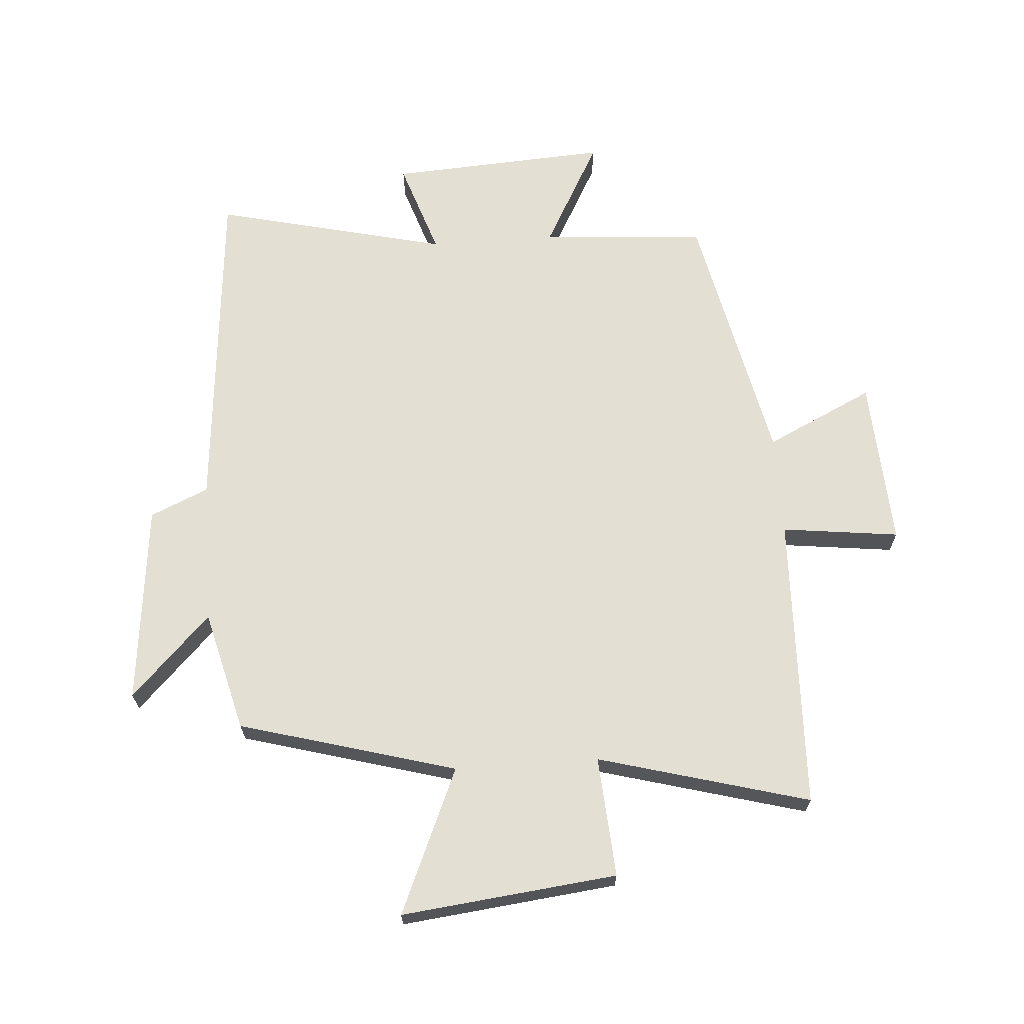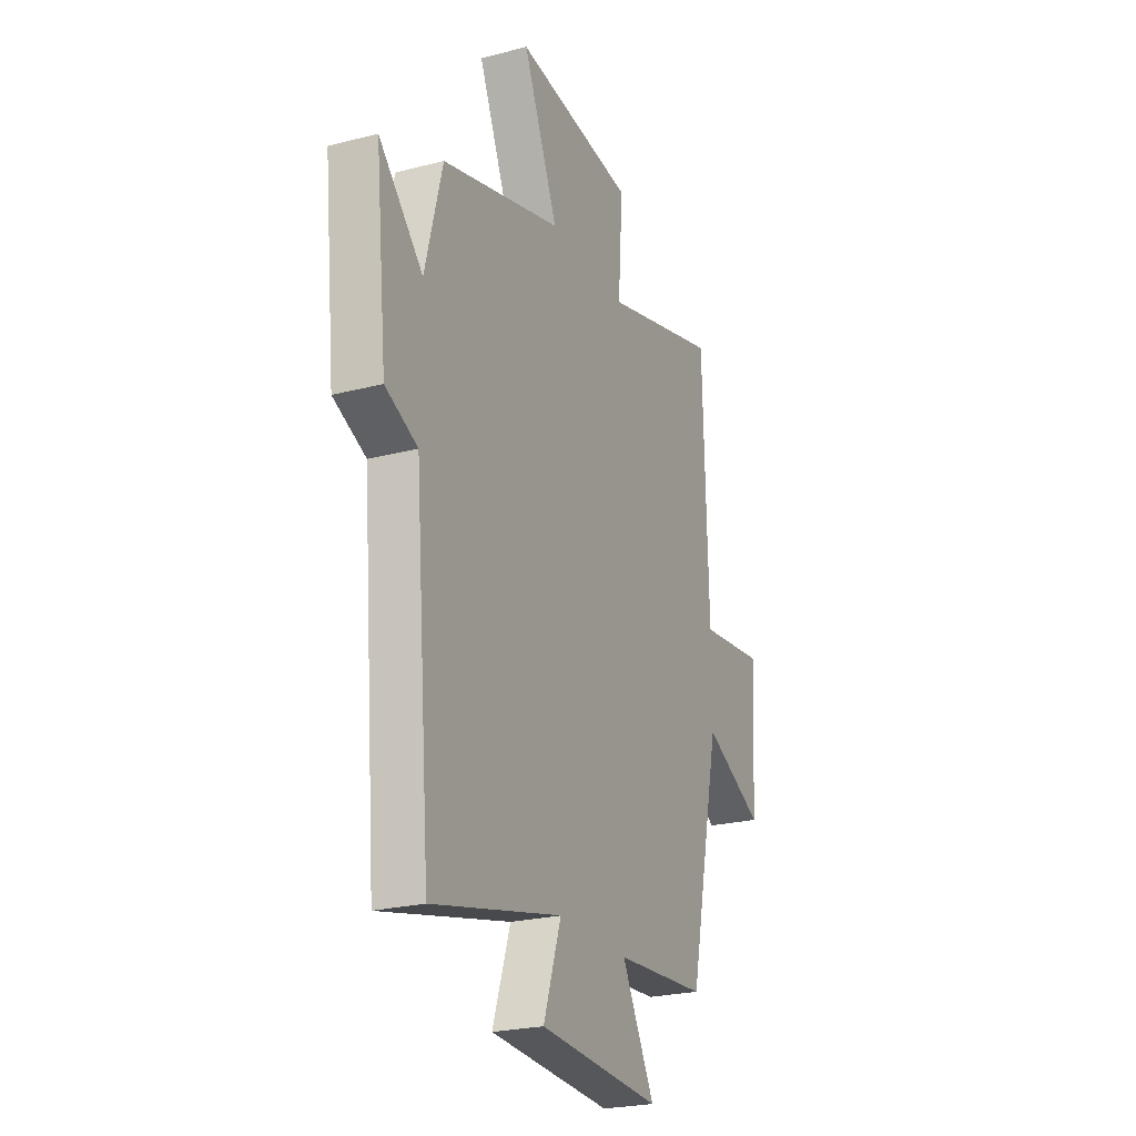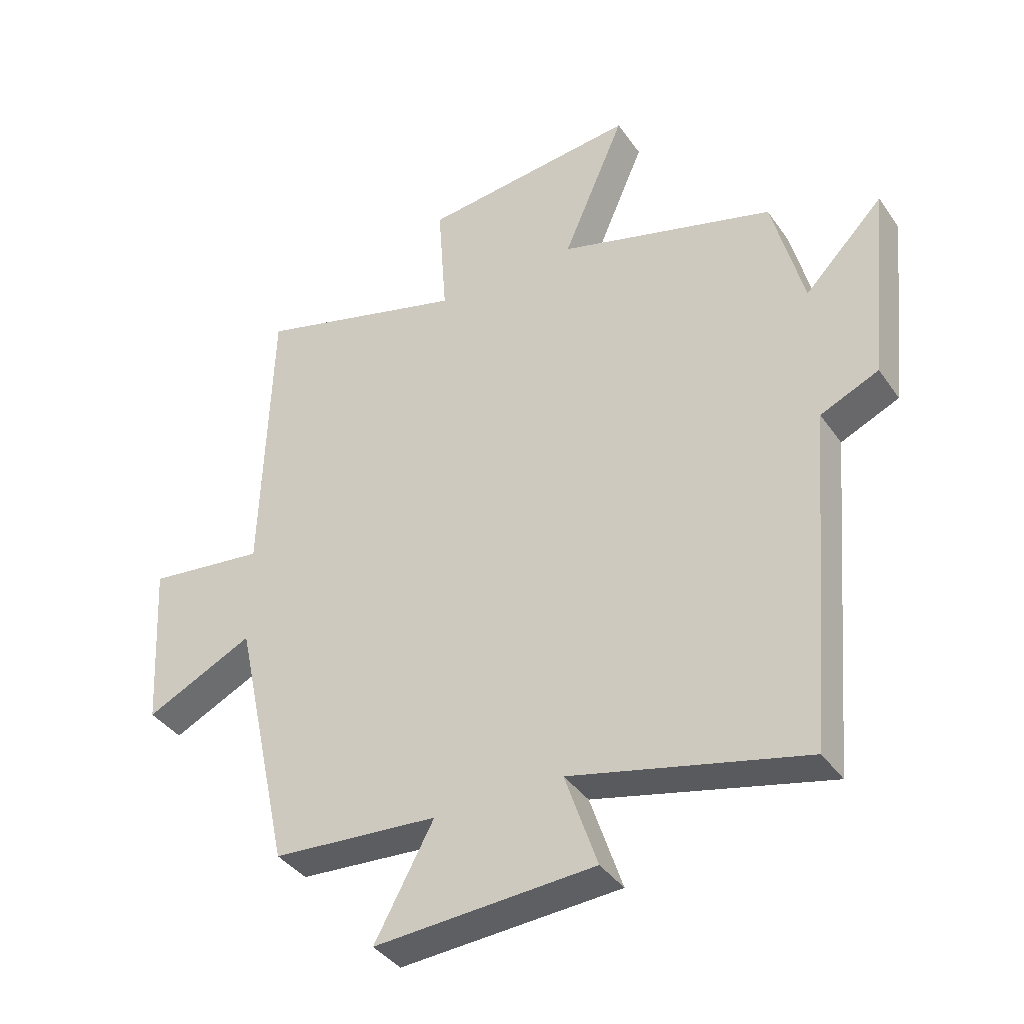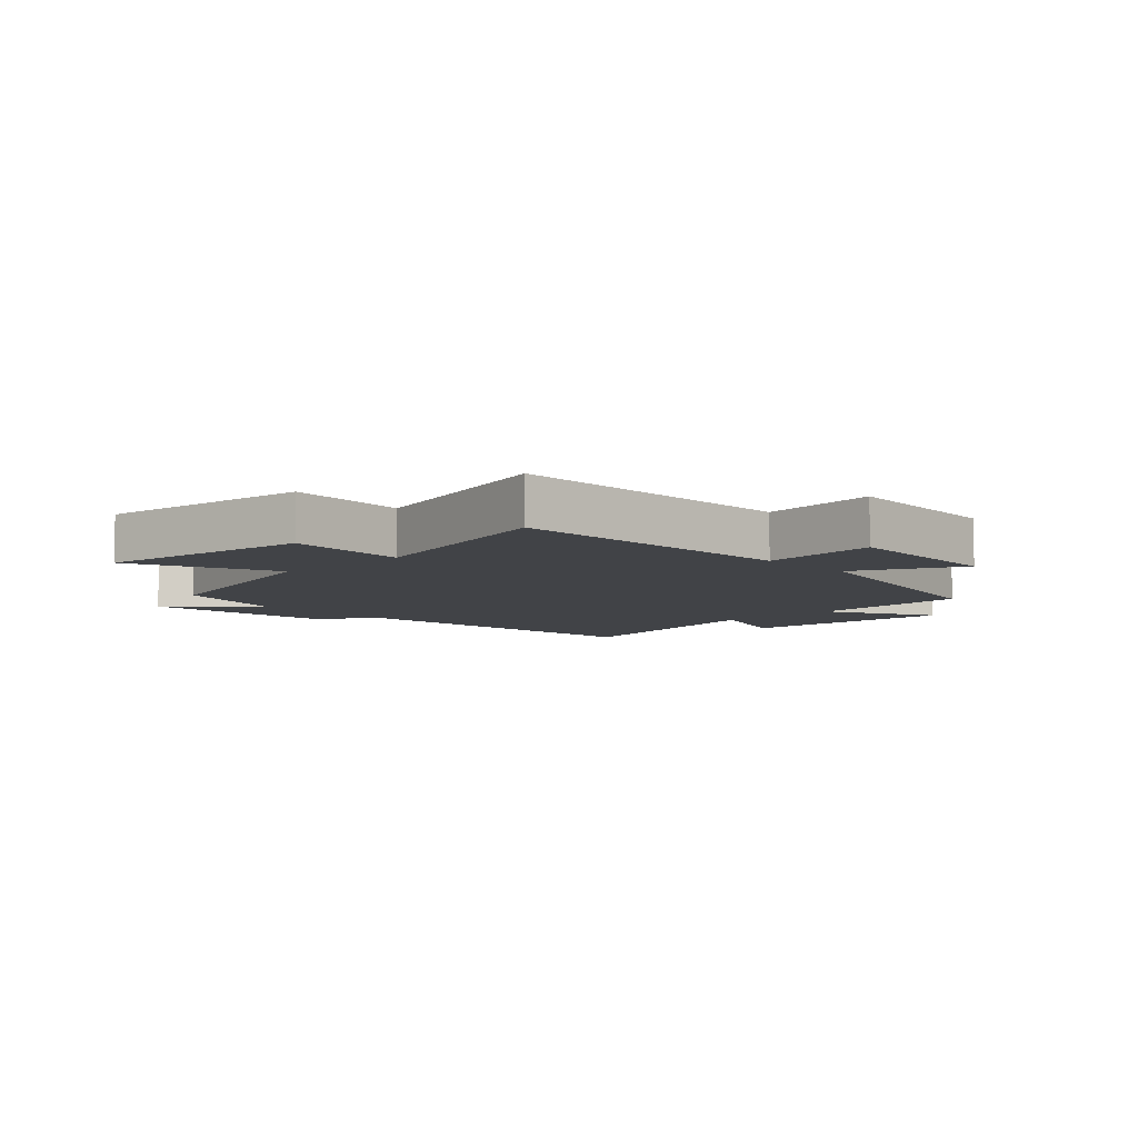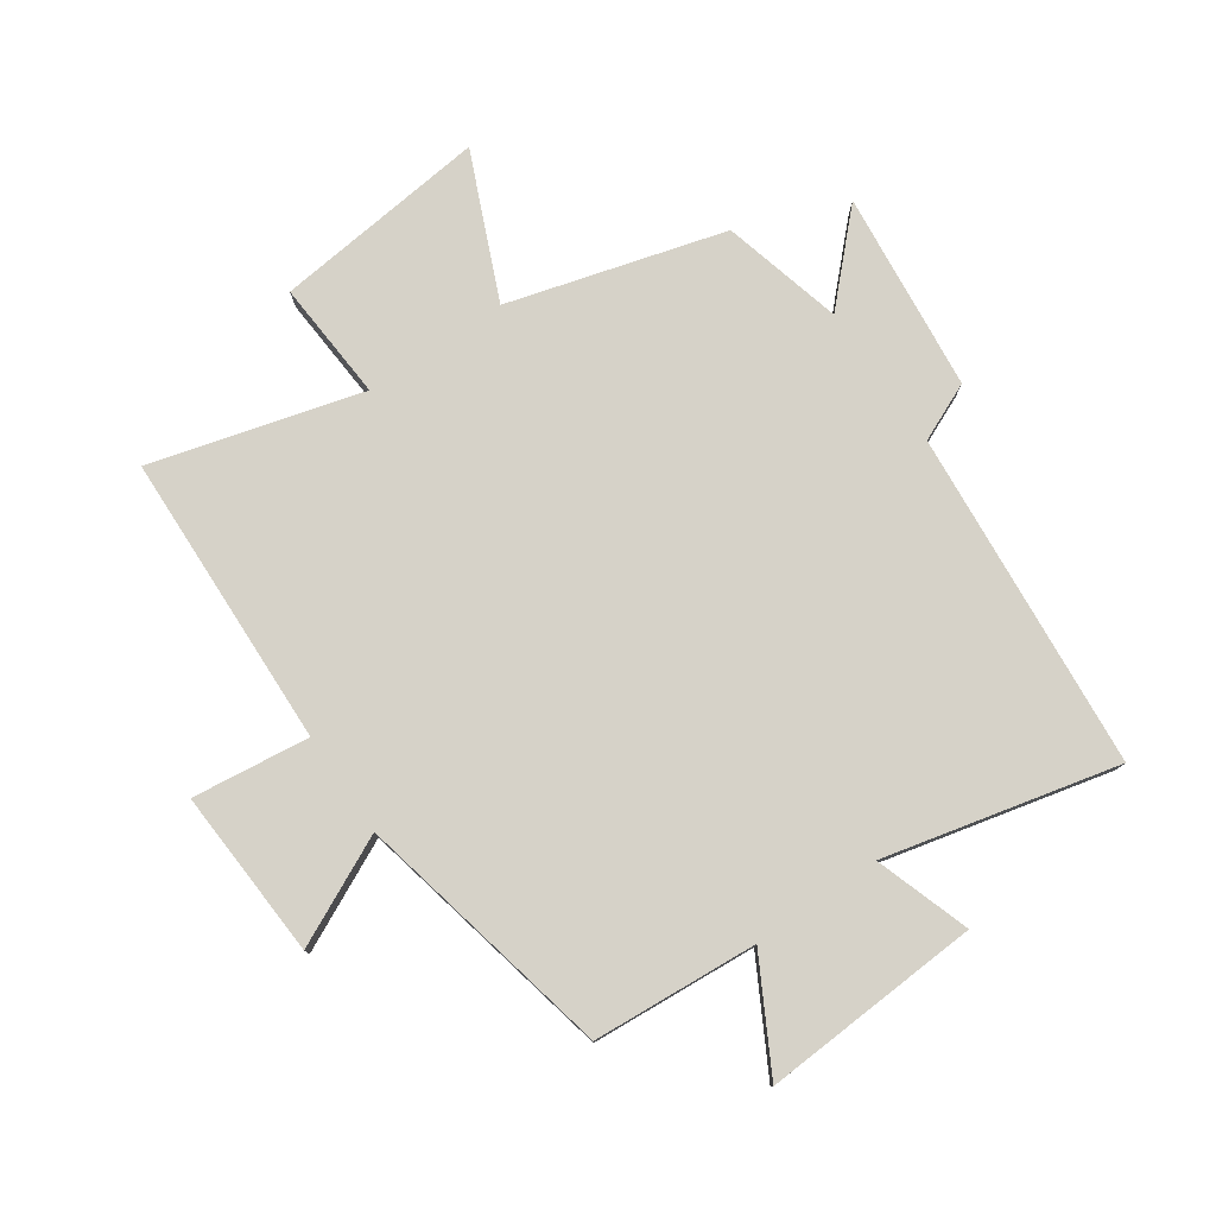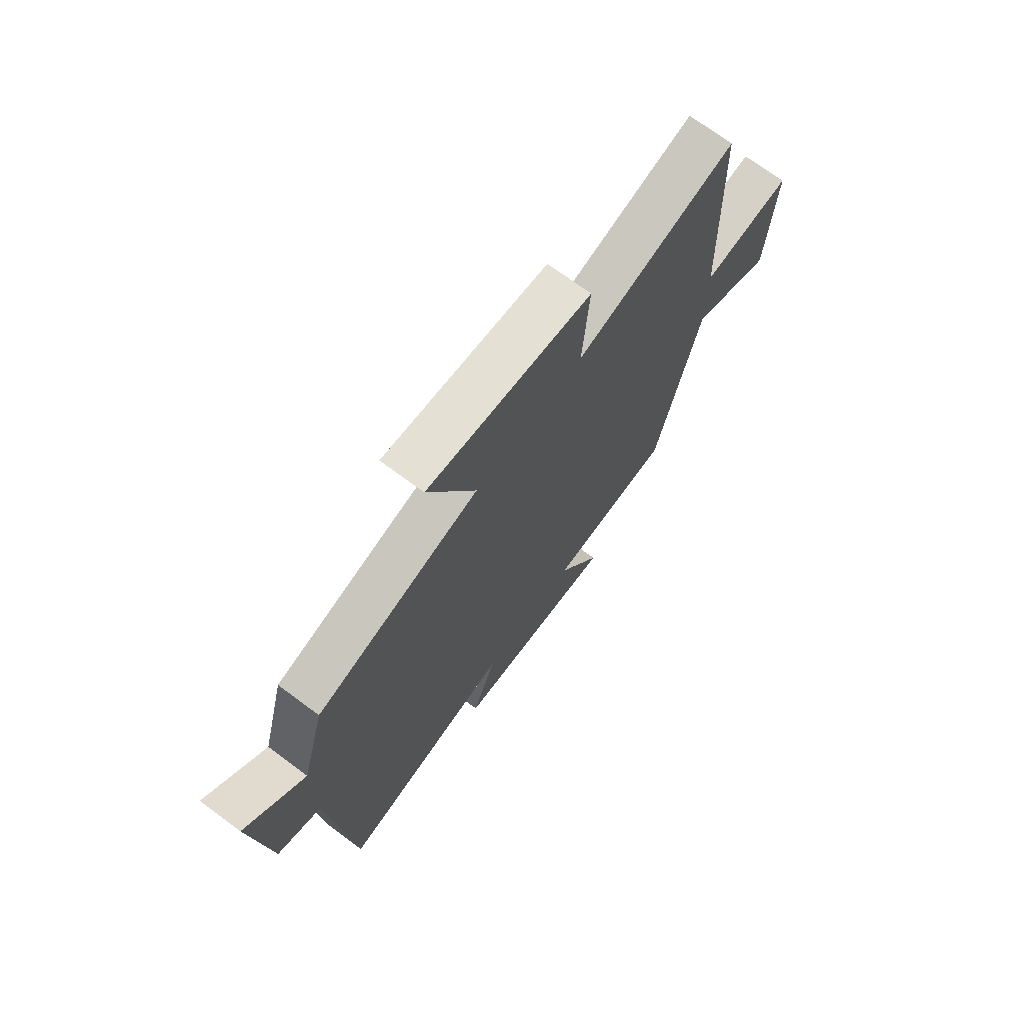
<metadata>
{"format":"obj","ext":"obj","renderer":"f3d","projection":"perspective","resolution":1024,"background":"white","views":[{"elev":66.8,"azim":-4.0,"up":"+Y"},{"elev":-23.9,"azim":-66.5,"up":"+Z"},{"elev":-38.5,"azim":-149.1,"up":"+Z"},{"elev":-7.0,"azim":43.3,"up":"+Y"},{"elev":78.1,"azim":145.5,"up":"+Y"},{"elev":72.0,"azim":-53.4,"up":"+Z"}]}
</metadata>
<code>
v -0.453 0.07 -0.59
v -0.5 0.07 -0.035
v -0.595 0.07 0.007
v -0.629 0.07 0.335
v -0.5 0.07 0.203
v -0.449 0.07 0.401
v -0.095 0.07 0.5
v -0.197 0.07 0.737
v 0.155 0.07 0.697
v 0.141 0.07 0.5
v 0.485 0.07 0.594
v 0.5 0.07 0.111
v 0.692 0.07 0.134
v 0.676 0.07 -0.142
v 0.5 0.07 -0.057
v 0.408 0.07 -0.481
v 0.138 0.07 -0.5
v 0.234 0.07 -0.677
v -0.124 0.07 -0.655
v -0.072 0.07 -0.5
v -0.453 0 -0.59
v -0.5 0 -0.035
v -0.595 0 0.007
v -0.629 0 0.335
v -0.5 0 0.203
v -0.449 0 0.401
v -0.095 0 0.5
v -0.197 0 0.737
v 0.155 0 0.697
v 0.141 0 0.5
v 0.485 0 0.594
v 0.5 0 0.111
v 0.692 0 0.134
v 0.676 0 -0.142
v 0.5 0 -0.057
v 0.408 0 -0.481
v 0.138 0 -0.5
v 0.234 0 -0.677
v -0.124 0 -0.655
v -0.072 0 -0.5
f 17 18 19 20
f 15 16 17 20
f 15 20 1 2
f 12 13 14 15
f 15 2 3
f 12 15 3
f 11 12 3
f 10 11 3
f 7 8 9 10
f 5 6 7 10
f 5 10 3
f 3 4 5
f 40 39 38 37
f 40 37 36 35
f 22 21 40 35
f 35 34 33 32
f 23 22 35
f 23 35 32
f 23 32 31
f 23 31 30
f 30 29 28 27
f 30 27 26 25
f 23 30 25
f 25 24 23
f 1 21 22 2
f 2 22 23 3
f 3 23 24 4
f 4 24 25 5
f 5 25 26 6
f 6 26 27 7
f 7 27 28 8
f 8 28 29 9
f 9 29 30 10
f 10 30 31 11
f 11 31 32 12
f 12 32 33 13
f 13 33 34 14
f 14 34 35 15
f 15 35 36 16
f 16 36 37 17
f 17 37 38 18
f 18 38 39 19
f 19 39 40 20
f 20 40 21 1

</code>
